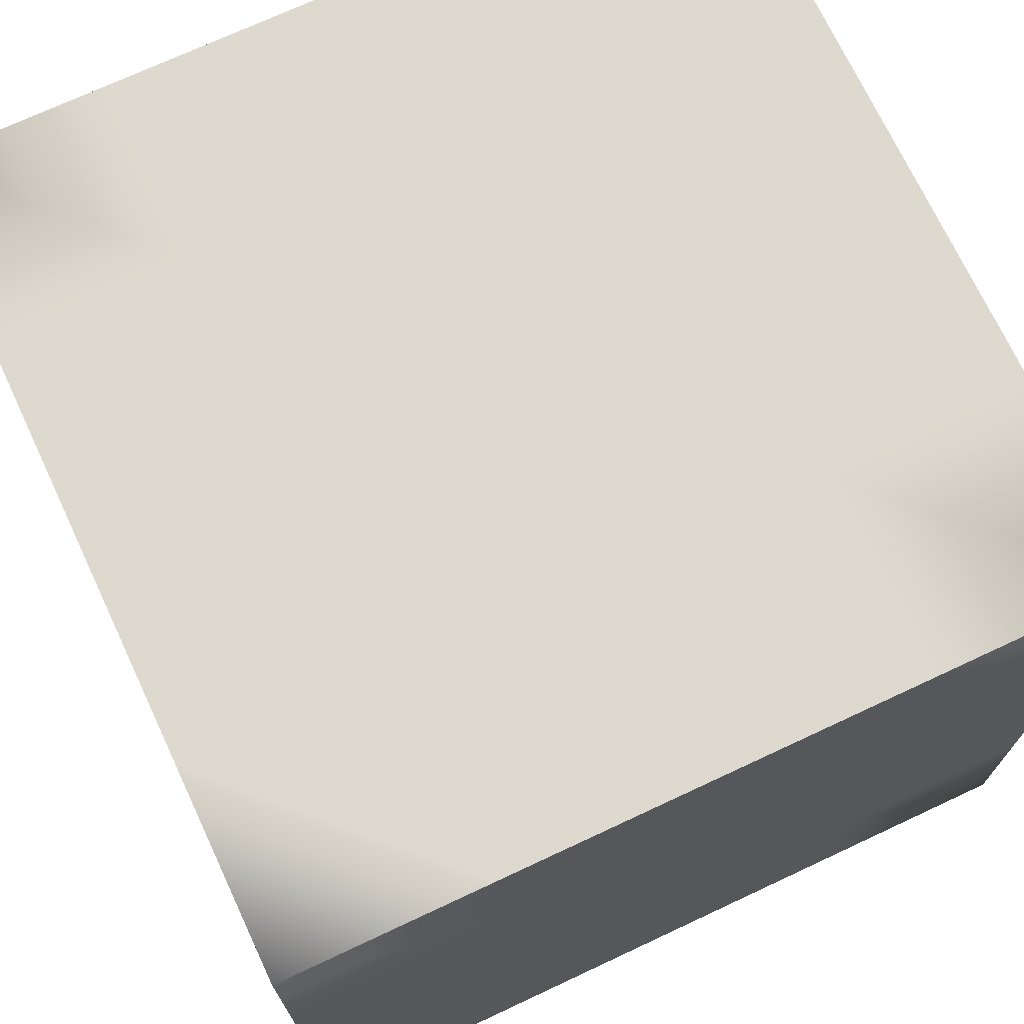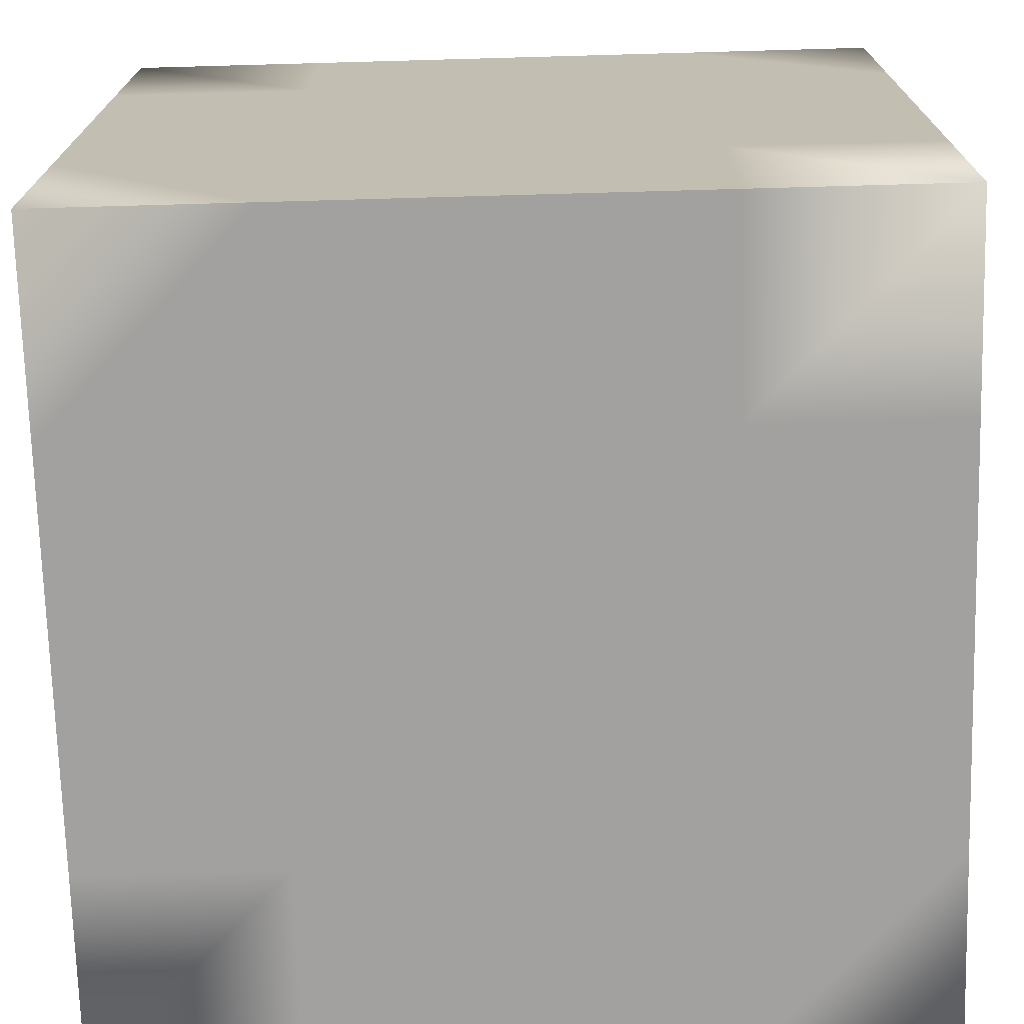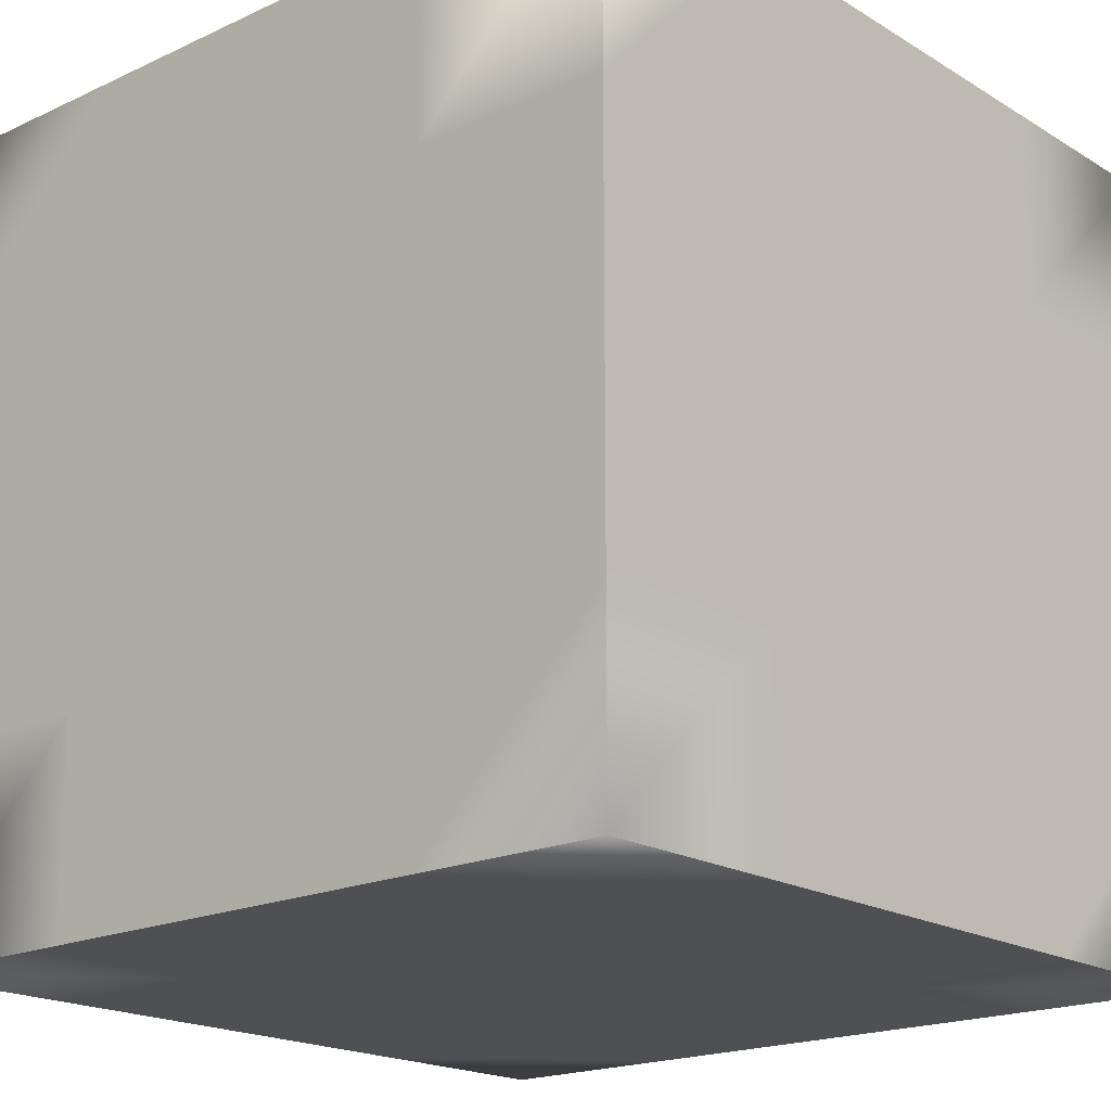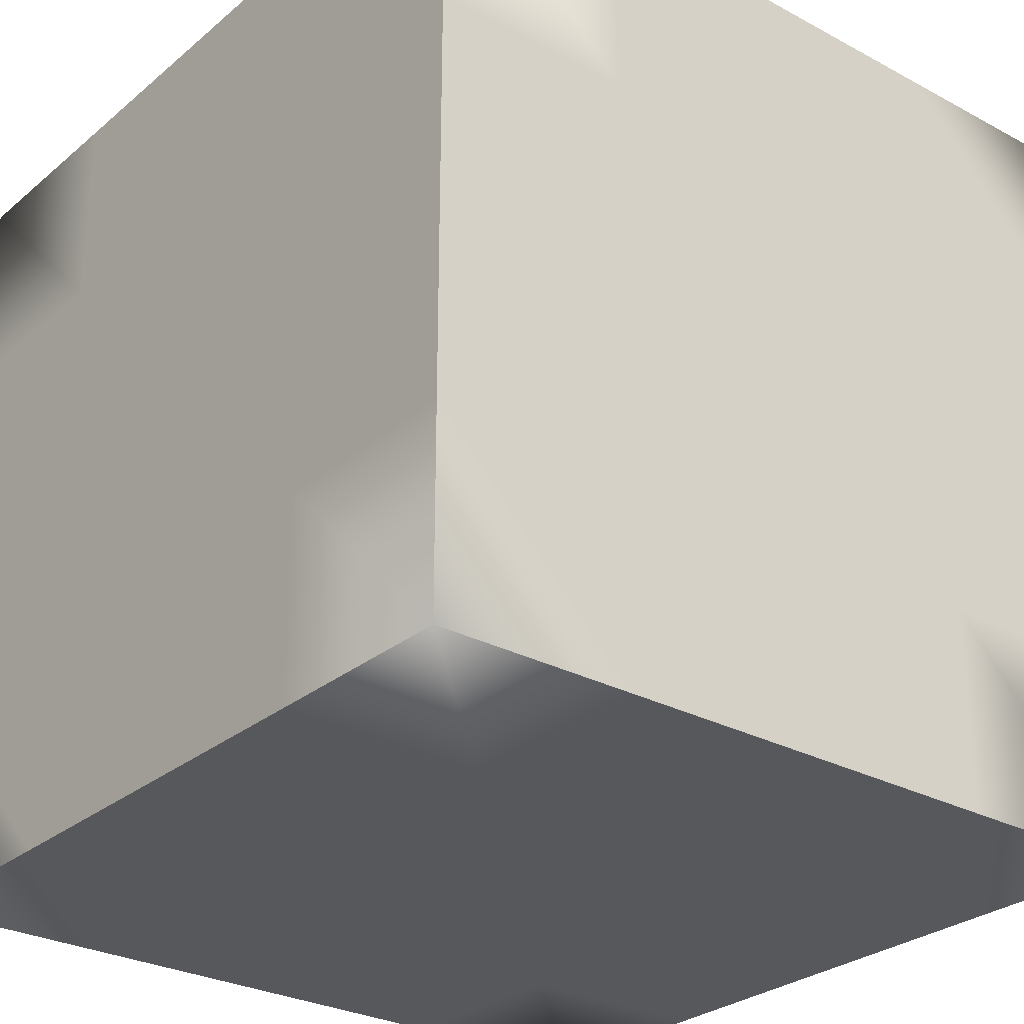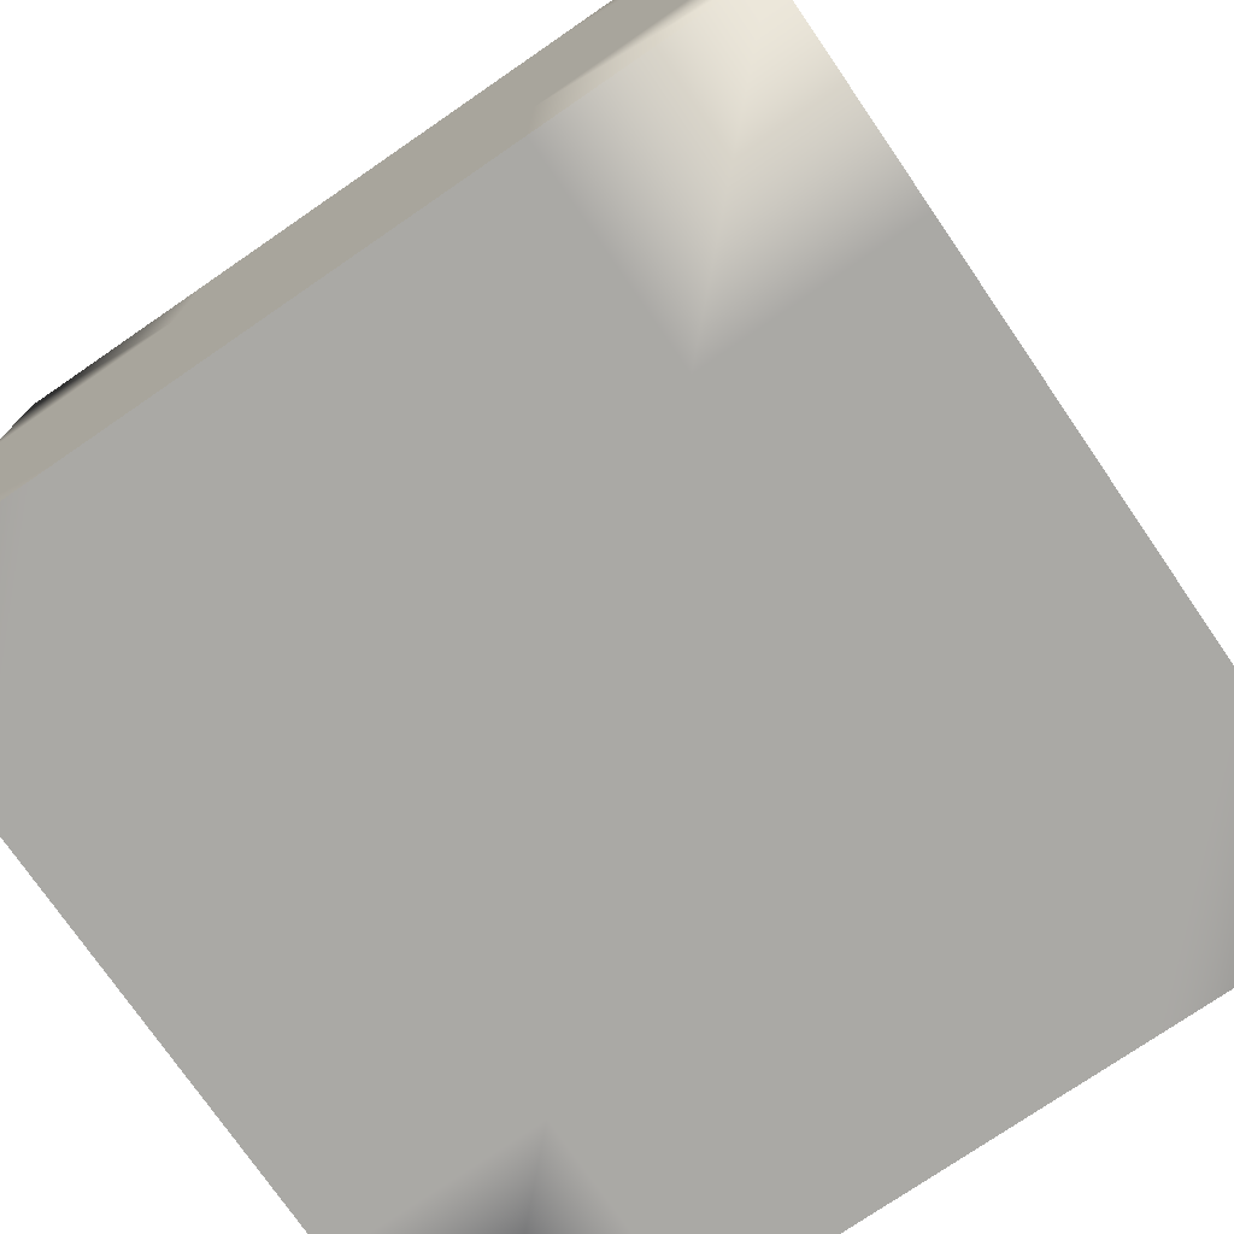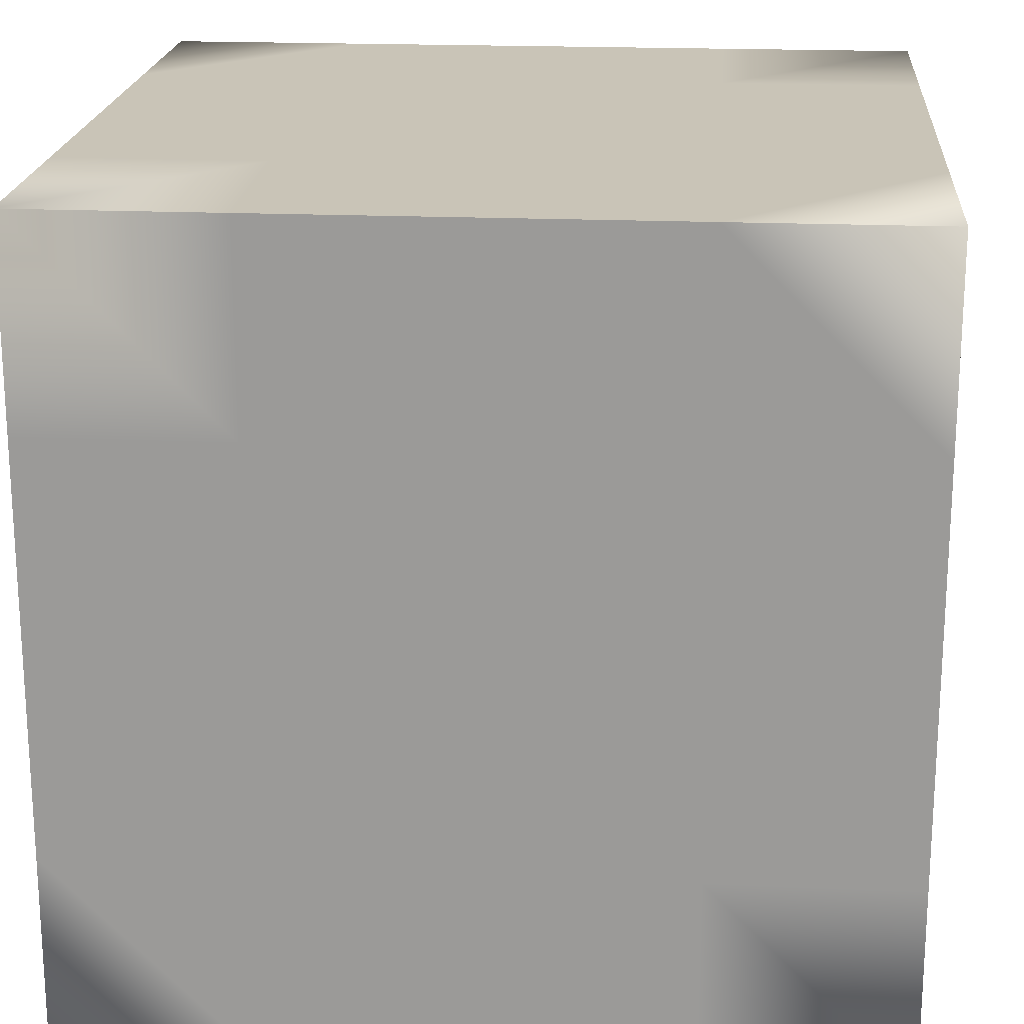
<metadata>
{"format":"obj","ext":"obj","renderer":"f3d","projection":"perspective","resolution":1024,"background":"white","views":[{"elev":71.8,"azim":64.9,"up":"+Y"},{"elev":-72.3,"azim":1.6,"up":"+Y"},{"elev":-18.9,"azim":41.3,"up":"+Z"},{"elev":-28.4,"azim":51.0,"up":"+Y"},{"elev":-75.4,"azim":34.5,"up":"+Y"},{"elev":19.9,"azim":-175.5,"up":"+Y"}]}
</metadata>
<code>
v  0 -10 -5
v  0 -10 -0
v  -5 -10 -0
v  -5 -10 -5
v  0 10 -5
v  0 10 -0
v  5 10 -0
v  5 10 -5
v  5 0 10
v  0 0 10
v  0 -5 10
v  5 -5 10
v  10 0 -5
v  10 0 -0
v  10 -5 -0
v  10 -5 -5
v  -5 0 -10
v  0 0 -10
v  0 -5 -10
v  -5 -5 -10
v  -10 0 5
v  -10 0 -0
v  -10 -5 -0
v  -10 -5 5
v  5 10 10
v  0 10 10
v  0 5 10
v  5 5 10
v  -5 -10 10
v  0 -10 10
v  -5 -5 10
v  10 10 -5
v  10 10 -0
v  10 5 -0
v  10 5 -5
v  10 -10 5
v  10 -10 -0
v  10 -5 5
v  -5 10 -10
v  0 10 -10
v  0 5 -10
v  -5 5 -10
v  5 -10 -10
v  0 -10 -10
v  5 -5 -10
v  -10 10 5
v  -10 10 -0
v  -10 5 -0
v  -10 5 5
v  -10 -10 -5
v  -10 -10 -0
v  -10 -5 -5
v  10 -10 -5
v  5 -10 -0
v  5 -10 -5
v  -10 -10 5
v  -5 -10 5
v  -10 10 -5
v  -5 10 -0
v  -5 10 -5
v  10 10 5
v  5 10 5
v  -10 0 10
v  -10 -5 10
v  -5 0 10
v  10 -5 10
v  10 0 10
v  10 0 -10
v  10 -5 -10
v  5 0 -10
v  -10 -5 -10
v  -10 0 -10
v  -10 10 10
v  -10 5 10
v  -5 5 10
v  -5 10 10
v  10 5 10
v  10 10 10
v  10 -10 10
v  5 -10 10
v  -10 -10 10
v  10 10 -10
v  10 5 -10
v  5 5 -10
v  5 10 -10
v  -10 5 -10
v  -10 10 -10
v  -10 -10 -10
v  -5 -10 -10
v  10 -10 -10
v  0 -10 5
v  0 10 5
v  10 0 5
v  -10 0 -5
v  10 5 5
v  -10 5 -5
v  5 -10 5
v  -5 10 5
o Box001
g Box001
f 1 2 3
f 3 4 1
f 5 6 7
f 7 8 5
f 9 10 11
f 11 12 9
f 13 14 15
f 15 16 13
f 17 18 19
f 19 20 17
f 21 22 23
f 23 24 21
f 25 26 27
f 27 28 25
f 28 27 10
f 10 9 28
f 29 30 11
f 11 31 29
f 32 33 34
f 34 35 32
f 35 34 14
f 14 13 35
f 36 37 15
f 15 38 36
f 39 40 41
f 41 42 39
f 42 41 18
f 18 17 42
f 43 44 19
f 19 45 43
f 46 47 48
f 48 49 46
f 49 48 22
f 22 21 49
f 50 51 23
f 23 52 50
f 53 37 54
f 54 55 53
f 55 54 2
f 2 1 55
f 56 51 3
f 3 57 56
f 58 47 59
f 59 60 58
f 60 59 6
f 6 5 60
f 61 33 7
f 7 62 61
f 63 64 31
f 31 65 63
f 65 31 11
f 11 10 65
f 9 12 66
f 66 67 9
f 68 69 45
f 45 70 68
f 70 45 19
f 19 18 70
f 17 20 71
f 71 72 17
f 73 74 75
f 75 76 73
f 76 75 27
f 27 26 76
f 25 28 77
f 77 78 25
f 74 63 65
f 65 75 74
f 75 65 10
f 10 27 75
f 28 9 67
f 67 77 28
f 79 66 12
f 12 80 79
f 80 12 11
f 11 30 80
f 29 31 64
f 64 81 29
f 82 83 84
f 84 85 82
f 85 84 41
f 41 40 85
f 39 42 86
f 86 87 39
f 83 68 70
f 70 84 83
f 84 70 18
f 18 41 84
f 42 17 72
f 72 86 42
f 88 71 20
f 20 89 88
f 89 20 19
f 19 44 89
f 43 45 69
f 69 90 43
f 30 29 57
f 57 91 30
f 91 57 3
f 3 2 91
f 1 4 89
f 89 44 1
f 26 25 62
f 62 92 26
f 92 62 7
f 7 6 92
f 5 8 85
f 85 40 5
f 67 66 38
f 38 93 67
f 93 38 15
f 15 14 93
f 13 16 69
f 69 68 13
f 72 71 52
f 52 94 72
f 94 52 23
f 23 22 94
f 21 24 64
f 64 63 21
f 78 77 95
f 95 61 78
f 61 95 34
f 34 33 61
f 32 35 83
f 83 82 32
f 77 67 93
f 93 95 77
f 95 93 14
f 14 34 95
f 35 13 68
f 68 83 35
f 90 69 16
f 16 53 90
f 53 16 15
f 15 37 53
f 36 38 66
f 66 79 36
f 87 86 96
f 96 58 87
f 58 96 48
f 48 47 58
f 46 49 74
f 74 73 46
f 86 72 94
f 94 96 86
f 96 94 22
f 22 48 96
f 49 21 63
f 63 74 49
f 81 64 24
f 24 56 81
f 56 24 23
f 23 51 56
f 50 52 71
f 71 88 50
f 79 80 97
f 97 36 79
f 36 97 54
f 54 37 36
f 53 55 43
f 43 90 53
f 80 30 91
f 91 97 80
f 97 91 2
f 2 54 97
f 55 1 44
f 44 43 55
f 88 89 4
f 4 50 88
f 50 4 3
f 3 51 50
f 56 57 29
f 29 81 56
f 73 76 98
f 98 46 73
f 46 98 59
f 59 47 46
f 58 60 39
f 39 87 58
f 76 26 92
f 92 98 76
f 98 92 6
f 6 59 98
f 60 5 40
f 40 39 60
f 82 85 8
f 8 32 82
f 32 8 7
f 7 33 32
f 61 62 25
f 25 78 61

</code>
